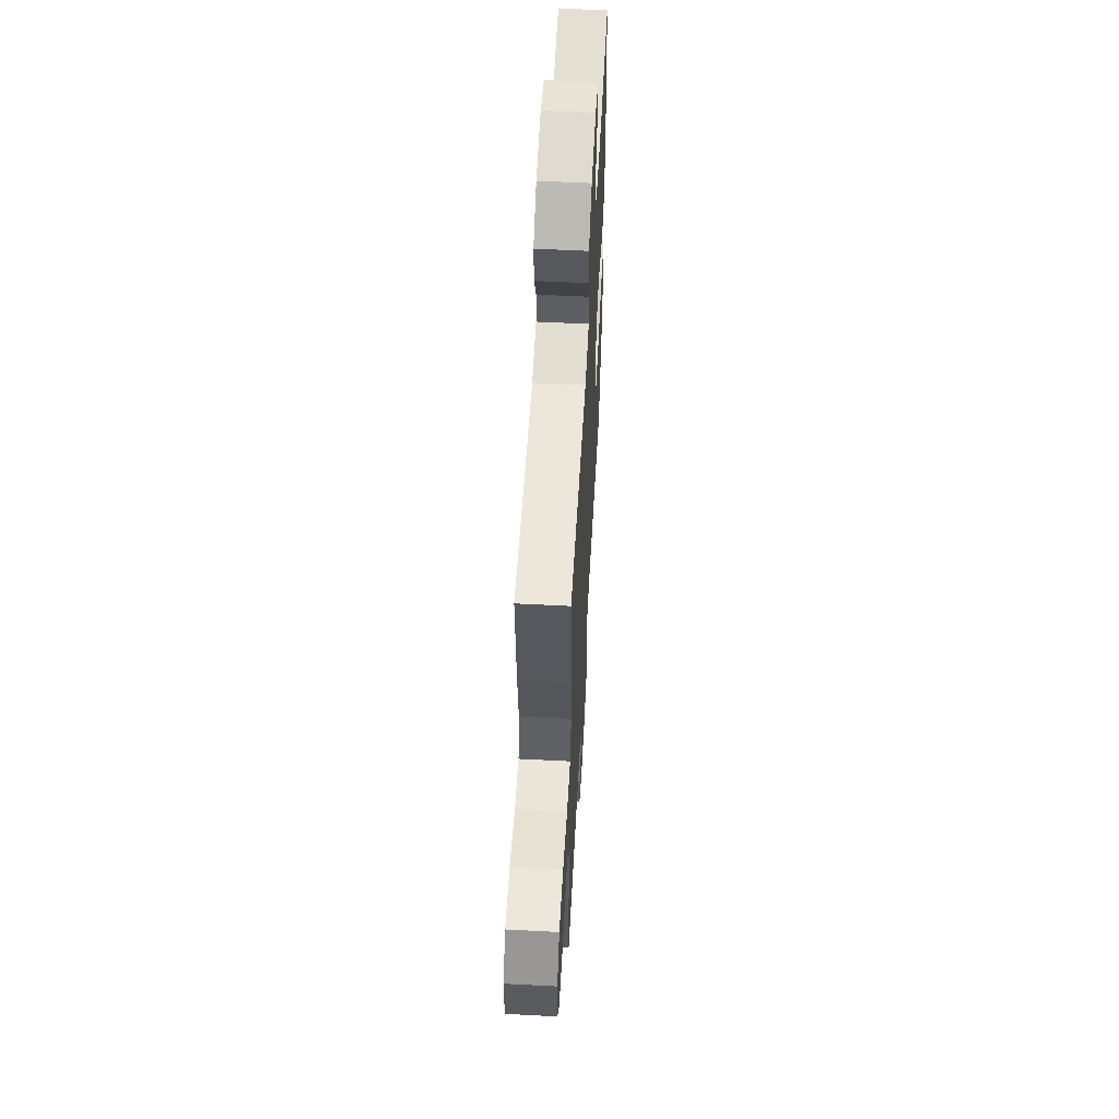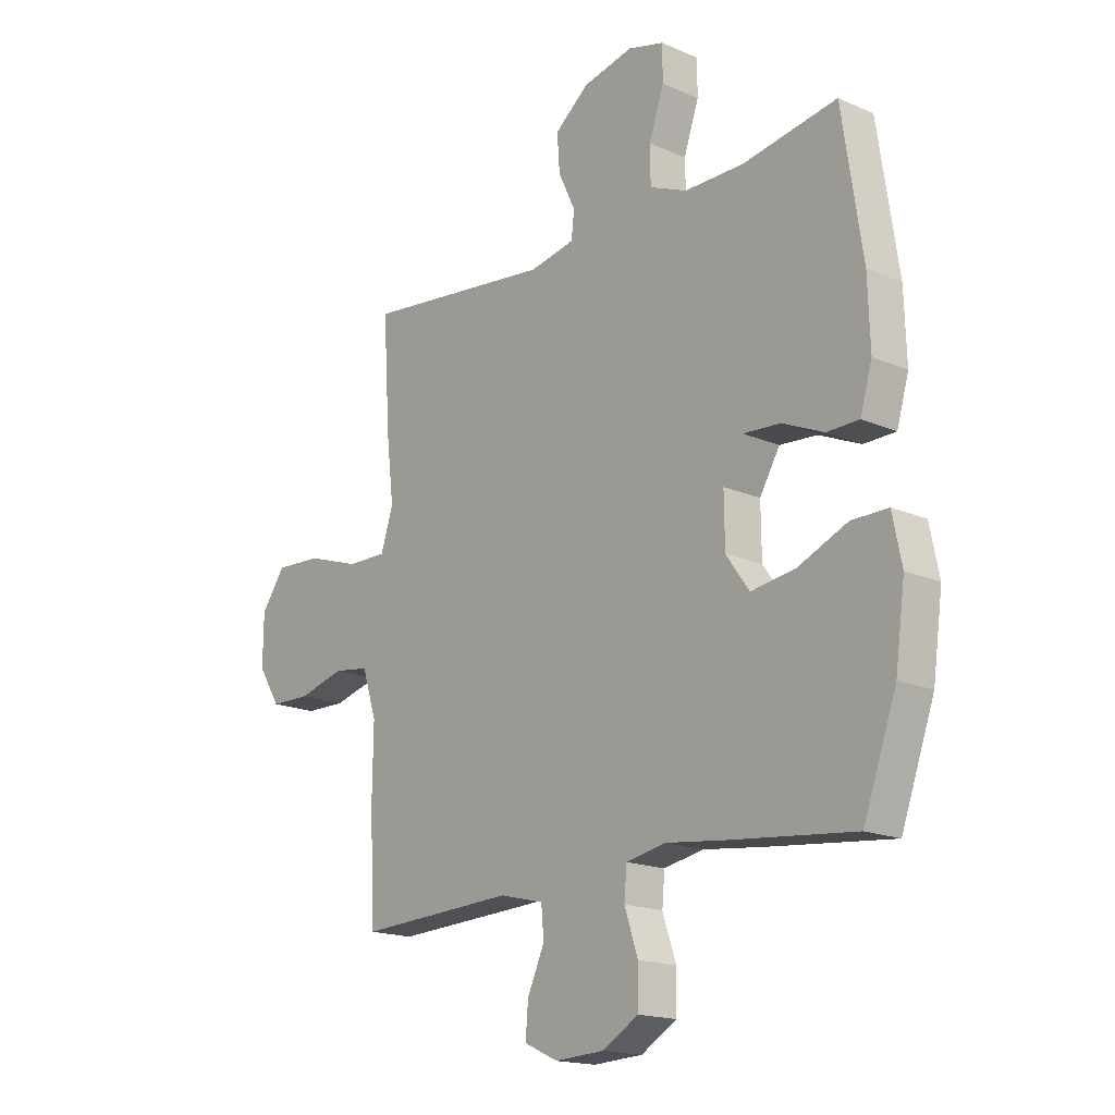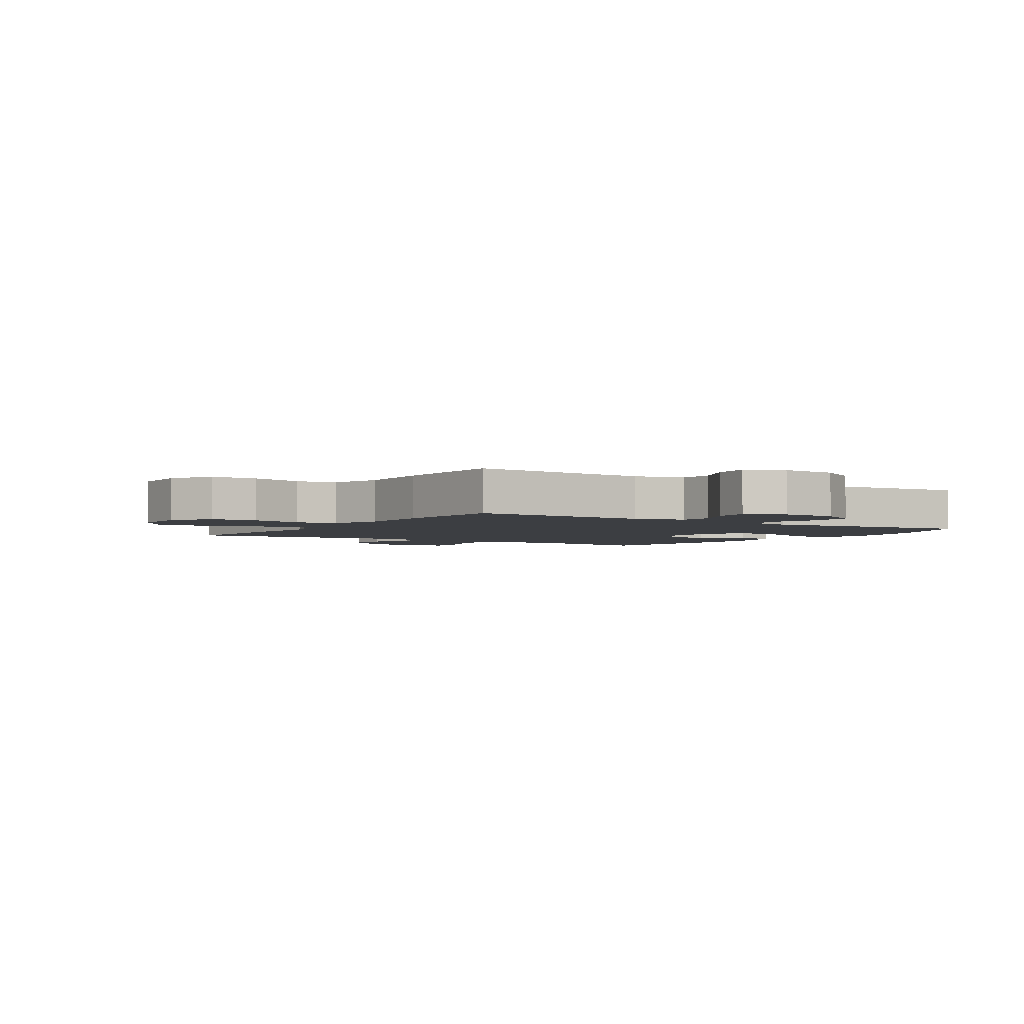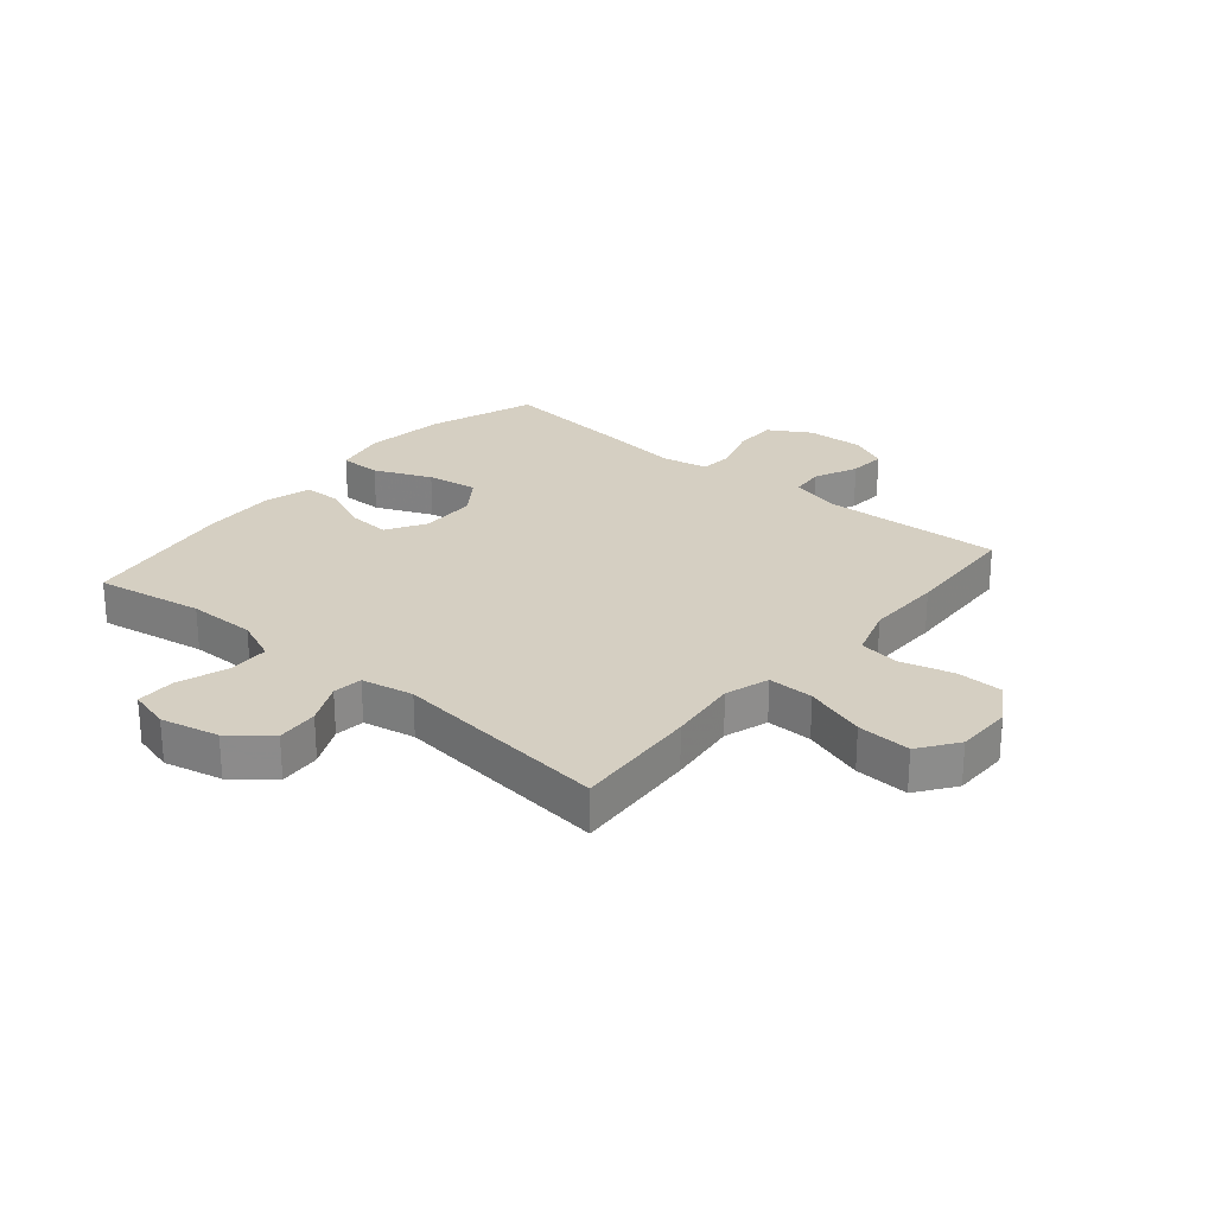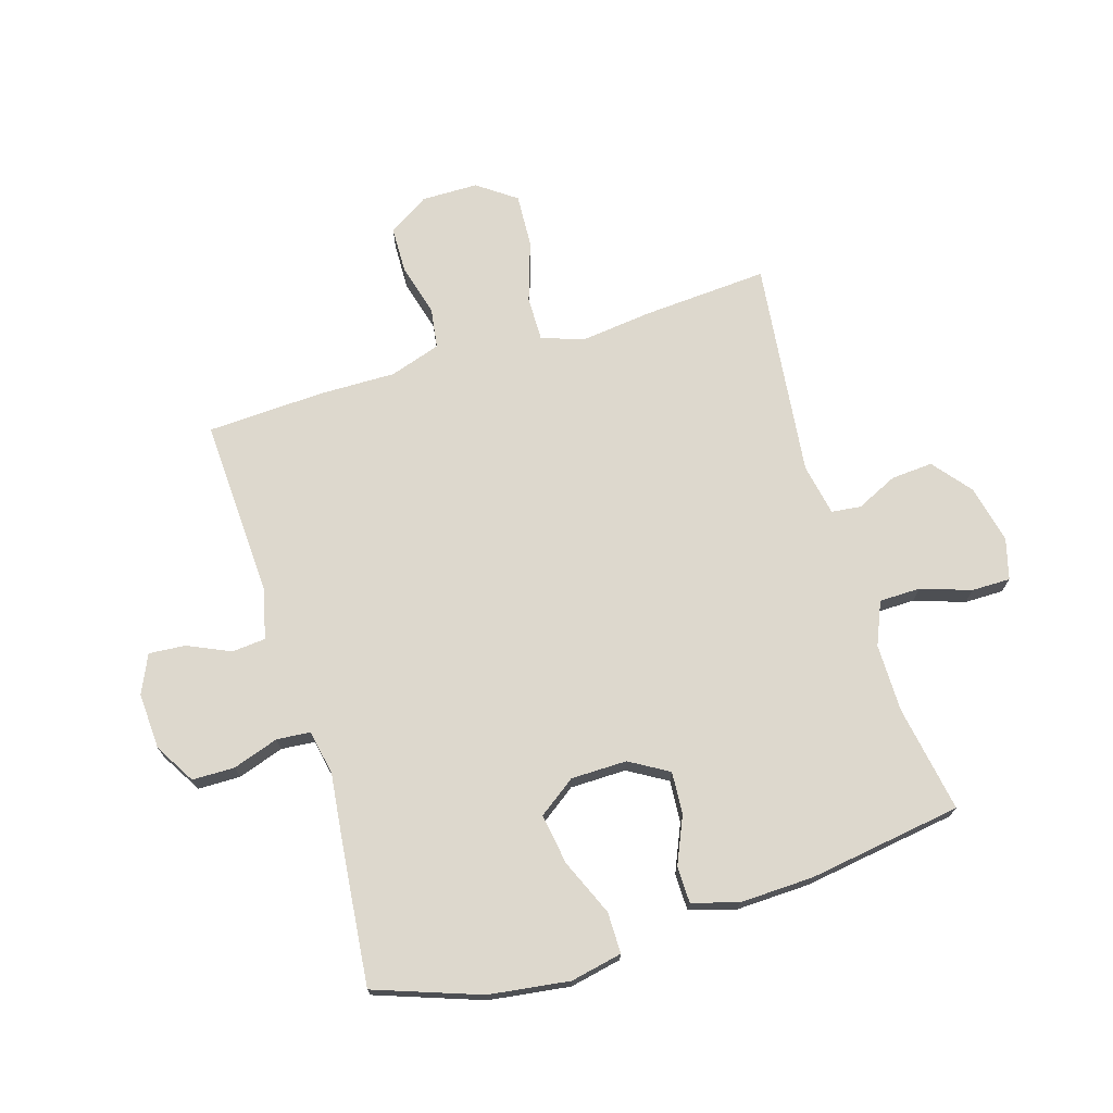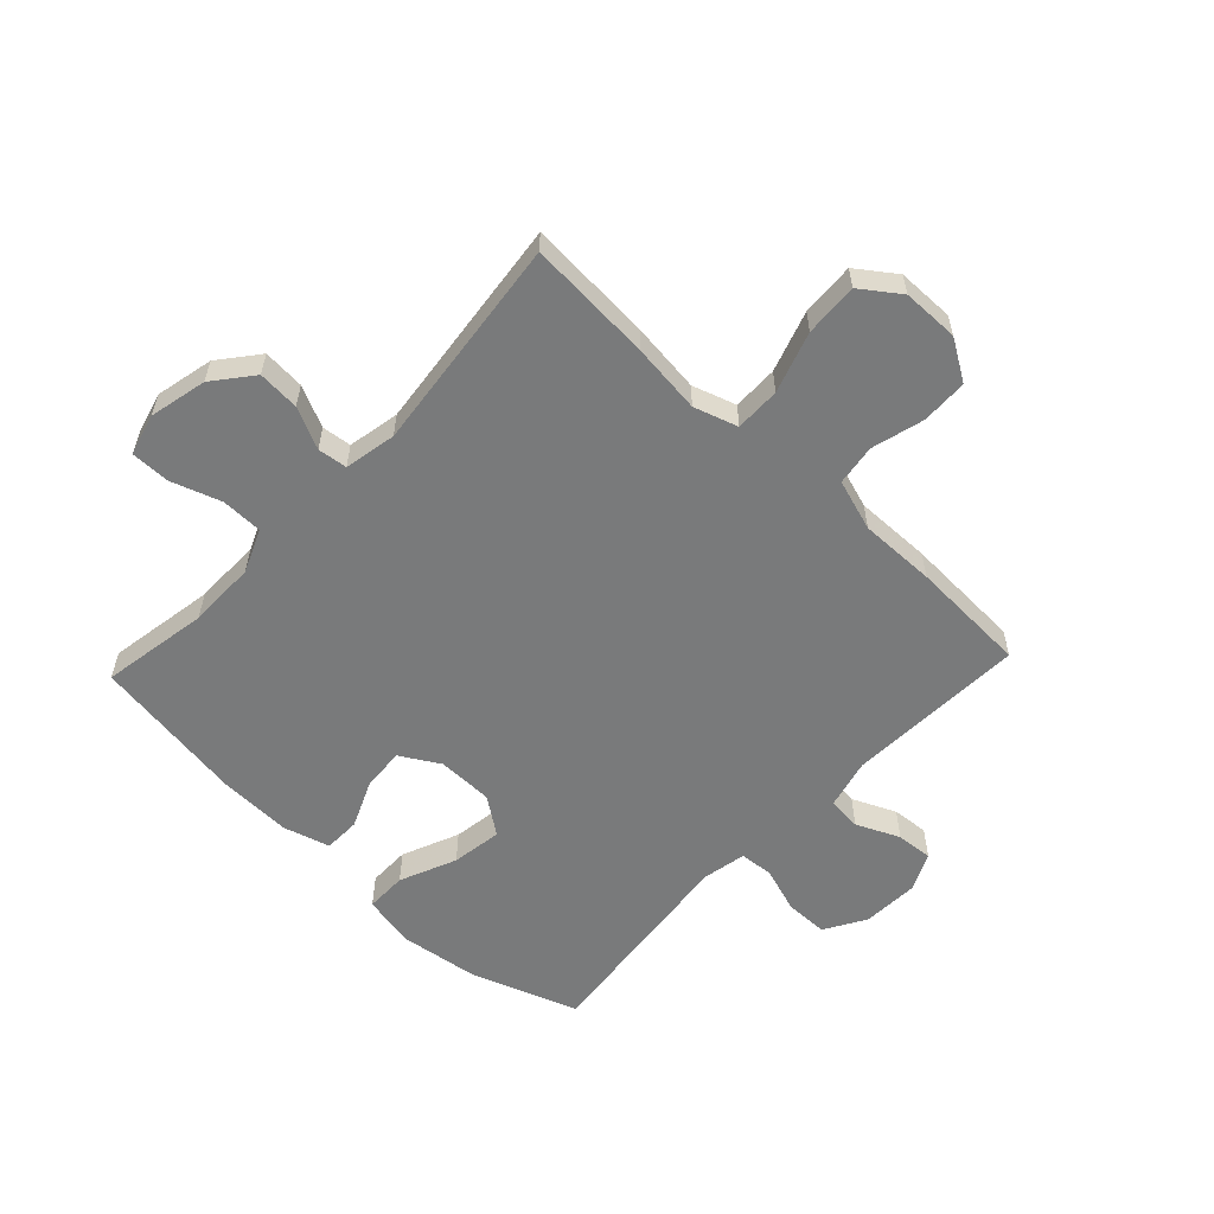
<metadata>
{"format":"obj","ext":"obj","renderer":"f3d","projection":"perspective","resolution":1024,"background":"white","views":[{"elev":57.3,"azim":93.1,"up":"+Z"},{"elev":-17.3,"azim":-130.9,"up":"+Z"},{"elev":-3.0,"azim":146.9,"up":"+Y"},{"elev":25.9,"azim":40.0,"up":"+Y"},{"elev":72.1,"azim":-107.1,"up":"+Y"},{"elev":-58.0,"azim":46.7,"up":"+Y"}]}
</metadata>
<code>
v 0.5 0.07 -0.5
v 0.195 0.07 -0.486
v 0.11 0.07 -0.507
v 0.105 0.07 -0.564
v 0.138 0.07 -0.637
v 0.143 0.07 -0.699
v 0.078 0.07 -0.729
v -0.018 0.07 -0.724
v -0.087 0.07 -0.683
v -0.088 0.07 -0.611
v -0.062 0.07 -0.533
v -0.067 0.07 -0.476
v -0.143 0.07 -0.461
v -0.261 0.07 -0.475
v -0.5 0.07 -0.5
v -0.564 0.07 -0.321
v -0.583 0.07 -0.184
v -0.565 0.07 -0.096
v -0.495 0.07 -0.096
v -0.399 0.07 -0.137
v -0.313 0.07 -0.15
v -0.268 0.07 -0.087
v -0.267 0.07 0.008
v -0.306 0.07 0.074
v -0.378 0.07 0.069
v -0.458 0.07 0.034
v -0.52 0.07 0.035
v -0.543 0.07 0.114
v -0.539 0.07 0.239
v -0.5 0.07 0.5
v -0.318 0.07 0.469
v -0.203 0.07 0.469
v -0.13 0.07 0.5
v -0.129 0.07 0.57
v -0.158 0.07 0.655
v -0.158 0.07 0.721
v -0.088 0.07 0.74
v 0.01 0.07 0.718
v 0.076 0.07 0.665
v 0.071 0.07 0.594
v 0.038 0.07 0.524
v 0.044 0.07 0.474
v 0.132 0.07 0.457
v 0.5 0.07 0.5
v 0.486 0.07 0.287
v 0.472 0.07 0.168
v 0.496 0.07 0.094
v 0.573 0.07 0.095
v 0.676 0.07 0.129
v 0.767 0.07 0.134
v 0.814 0.07 0.069
v 0.815 0.07 -0.027
v 0.772 0.07 -0.096
v 0.693 0.07 -0.098
v 0.604 0.07 -0.074
v 0.535 0.07 -0.084
v 0.507 0.07 -0.171
v 0.509 0.07 -0.3
v 0.5 0 -0.5
v 0.195 0 -0.486
v 0.11 0 -0.507
v 0.105 0 -0.564
v 0.138 0 -0.637
v 0.143 0 -0.699
v 0.078 0 -0.729
v -0.018 0 -0.724
v -0.087 0 -0.683
v -0.088 0 -0.611
v -0.062 0 -0.533
v -0.067 0 -0.476
v -0.143 0 -0.461
v -0.261 0 -0.475
v -0.5 0 -0.5
v -0.564 0 -0.321
v -0.583 0 -0.184
v -0.565 0 -0.096
v -0.495 0 -0.096
v -0.399 0 -0.137
v -0.313 0 -0.15
v -0.268 0 -0.087
v -0.267 0 0.008
v -0.306 0 0.074
v -0.378 0 0.069
v -0.458 0 0.034
v -0.52 0 0.035
v -0.543 0 0.114
v -0.539 0 0.239
v -0.5 0 0.5
v -0.318 0 0.469
v -0.203 0 0.469
v -0.13 0 0.5
v -0.129 0 0.57
v -0.158 0 0.655
v -0.158 0 0.721
v -0.088 0 0.74
v 0.01 0 0.718
v 0.076 0 0.665
v 0.071 0 0.594
v 0.038 0 0.524
v 0.044 0 0.474
v 0.132 0 0.457
v 0.5 0 0.5
v 0.486 0 0.287
v 0.472 0 0.168
v 0.496 0 0.094
v 0.573 0 0.095
v 0.676 0 0.129
v 0.767 0 0.134
v 0.814 0 0.069
v 0.815 0 -0.027
v 0.772 0 -0.096
v 0.693 0 -0.098
v 0.604 0 -0.074
v 0.535 0 -0.084
v 0.507 0 -0.171
v 0.509 0 -0.3
f 57 58 1 2
f 56 57 2 3
f 52 53 54 55
f 52 55 56
f 51 52 56
f 48 49 50 51
f 47 48 51 56
f 46 47 56 3
f 43 44 45 46
f 42 43 46 3
f 38 39 40 41
f 34 35 36 37
f 33 34 37 38
f 28 29 30 31
f 28 31 32
f 25 26 27 28
f 24 25 28 32
f 23 24 32 33
f 17 18 19 20
f 17 20 21
f 16 17 21
f 13 14 15 16
f 12 13 16 21
f 8 9 10 11
f 8 11 12
f 7 8 12
f 4 5 6 7
f 4 7 12
f 22 23 33 38
f 22 38 41 42
f 12 21 22
f 12 22 42
f 3 4 12 42
f 60 59 116 115
f 61 60 115 114
f 113 112 111 110
f 114 113 110
f 114 110 109
f 109 108 107 106
f 114 109 106 105
f 61 114 105 104
f 104 103 102 101
f 61 104 101 100
f 99 98 97 96
f 95 94 93 92
f 96 95 92 91
f 89 88 87 86
f 90 89 86
f 86 85 84 83
f 90 86 83 82
f 91 90 82 81
f 78 77 76 75
f 79 78 75
f 79 75 74
f 74 73 72 71
f 79 74 71 70
f 69 68 67 66
f 70 69 66
f 70 66 65
f 65 64 63 62
f 70 65 62
f 96 91 81 80
f 100 99 96 80
f 80 79 70
f 100 80 70
f 100 70 62 61
f 1 59 60 2
f 2 60 61 3
f 3 61 62 4
f 4 62 63 5
f 5 63 64 6
f 6 64 65 7
f 7 65 66 8
f 8 66 67 9
f 9 67 68 10
f 10 68 69 11
f 11 69 70 12
f 12 70 71 13
f 13 71 72 14
f 14 72 73 15
f 15 73 74 16
f 16 74 75 17
f 17 75 76 18
f 18 76 77 19
f 19 77 78 20
f 20 78 79 21
f 21 79 80 22
f 22 80 81 23
f 23 81 82 24
f 24 82 83 25
f 25 83 84 26
f 26 84 85 27
f 27 85 86 28
f 28 86 87 29
f 29 87 88 30
f 30 88 89 31
f 31 89 90 32
f 32 90 91 33
f 33 91 92 34
f 34 92 93 35
f 35 93 94 36
f 36 94 95 37
f 37 95 96 38
f 38 96 97 39
f 39 97 98 40
f 40 98 99 41
f 41 99 100 42
f 42 100 101 43
f 43 101 102 44
f 44 102 103 45
f 45 103 104 46
f 46 104 105 47
f 47 105 106 48
f 48 106 107 49
f 49 107 108 50
f 50 108 109 51
f 51 109 110 52
f 52 110 111 53
f 53 111 112 54
f 54 112 113 55
f 55 113 114 56
f 56 114 115 57
f 57 115 116 58
f 58 116 59 1

</code>
